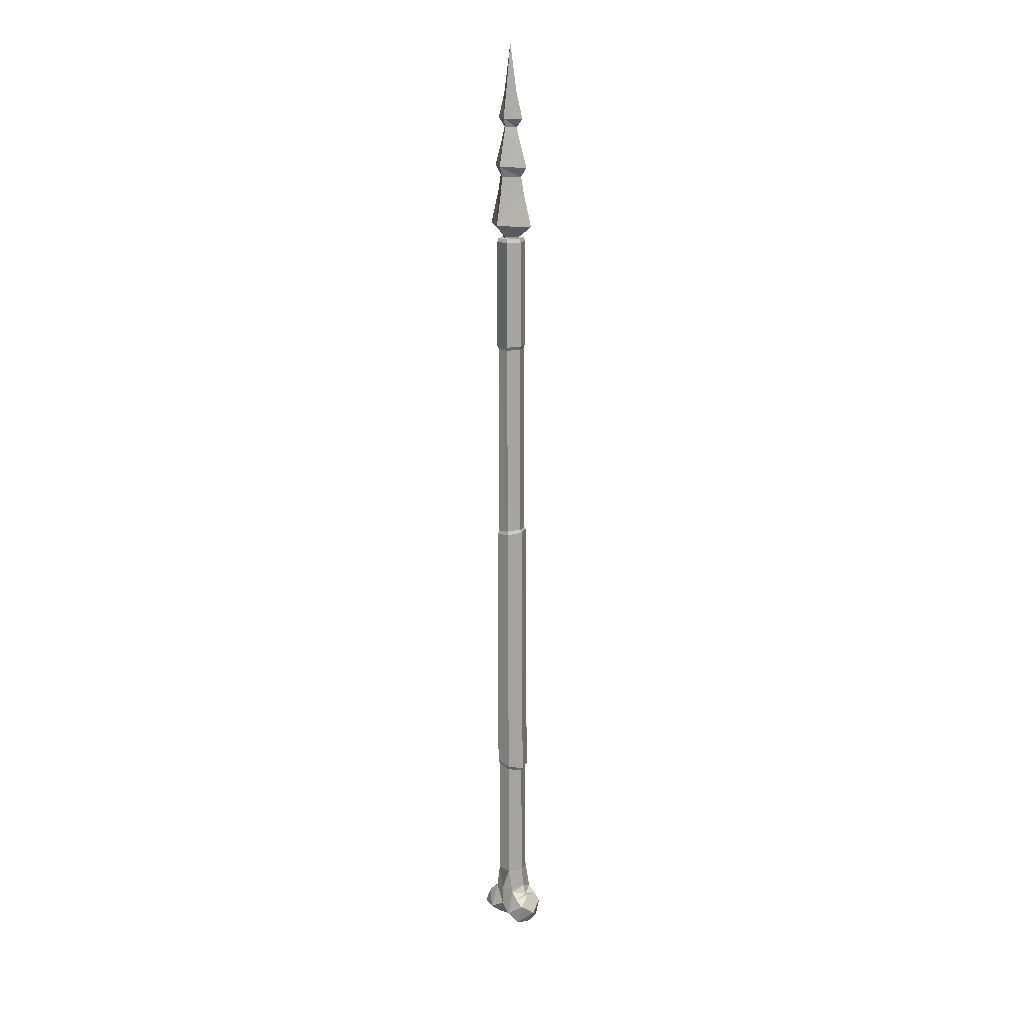
<metadata>
{"format":"obj","ext":"obj","renderer":"f3d","projection":"perspective","resolution":1024,"background":"white","views":[{"elev":16.5,"azim":46.1,"up":"+Y"}]}
</metadata>
<code>
g polearmFishStick01
v 0.06251 -0.6511 0.03399
v 0.09417 -0.6191 -0.00644
v 0.07544 -0.654 -0.006339
v -0.05121 -0.5397 -0.009036
v -0.03855 -0.5563 0.02874
v -0.06921 -0.5744 -0.006067
v -0.03855 -0.5563 0.02874
v -0.0667 -0.5801 0.03204
v -0.06921 -0.5744 -0.006067
v -0.005302 -0.6569 -0.0363
v -0.05284 -0.6717 -0.003947
v -0.005424 -0.6602 -0.0005928
v -0.005424 -0.6602 -0.0005928
v -0.05284 -0.6717 -0.003947
v -0.04368 -0.6277 0.05036
v -0.005302 -0.6569 -0.0363
v 0.04065 -0.6741 -0.004867
v 0.06421 -0.6515 -0.04652
v 0.04439 -0.5392 -0.009017
v 0.03296 -0.5566 -0.04592
v 0.05621 -0.5652 -0.006581
v 0.03296 -0.5566 -0.04592
v 0.05557 -0.5751 -0.0466
v 0.05621 -0.5652 -0.006581
v 0.03296 -0.5566 -0.04592
v -0.003506 -0.5481 -0.05506
v 0.02857 -0.6064 -0.06572
v -0.003506 -0.5481 -0.05506
v -0.003904 -0.6362 -0.06331
v 0.02857 -0.6064 -0.06572
v 0.07955 -0.5918 -0.0458
v 0.02857 -0.6064 -0.06572
v 0.06421 -0.6515 -0.04652
v 0.07946 -0.5902 0.03271
v 0.06753 -0.5641 -0.006621
v 0.09417 -0.6191 -0.00644
v 0.07955 -0.5918 -0.0458
v 0.03186 -0.5555 0.02872
v 0.05557 -0.5741 0.03385
v 0.03486 -0.6227 0.05084
v -0.04368 -0.6277 0.05036
v -0.03855 -0.5563 0.02874
v -0.00347 -0.6043 0.03894
v -0.03855 -0.5563 0.02874
v -0.003257 -0.5471 0.03686
v -0.00347 -0.6043 0.03894
v -0.0883 -0.6282 0.03289
v -0.0667 -0.5801 0.03204
v -0.04368 -0.6277 0.05036
v -0.0667 -0.5801 0.03204
v -0.09918 -0.6276 -0.00586
v -0.06921 -0.5744 -0.006067
v -0.08727 -0.5987 -0.04375
v -0.03912 -0.5579 -0.04654
v -0.06576 -0.5794 -0.04455
v -0.05922 -0.63 -0.0645
v -0.08727 -0.5987 -0.04375
v -0.08727 -0.5987 -0.04375
v -0.0717 -0.6557 -0.04419
v -0.05922 -0.63 -0.0645
v -0.05922 -0.63 -0.0645
v -0.003904 -0.6362 -0.06331
v -0.03912 -0.5579 -0.04654
v -0.09918 -0.6276 -0.00586
v -0.0717 -0.6557 -0.04419
v -0.08727 -0.5987 -0.04375
v -0.0667 -0.5801 0.03204
v -0.0883 -0.6282 0.03289
v -0.09918 -0.6276 -0.00586
v -0.0667 -0.5801 0.03204
v -0.03855 -0.5563 0.02874
v -0.04368 -0.6277 0.05036
v -0.003257 -0.5471 0.03686
v 0.03186 -0.5555 0.02872
v -0.00347 -0.6043 0.03894
v 0.03186 -0.5555 0.02872
v 0.03486 -0.6227 0.05084
v -0.00347 -0.6043 0.03894
v 0.07946 -0.5902 0.03271
v 0.06251 -0.6511 0.03399
v 0.03486 -0.6227 0.05084
v 0.05557 -0.5741 0.03385
v 0.07946 -0.5902 0.03271
v 0.03486 -0.6227 0.05084
v 0.09417 -0.6191 -0.00644
v 0.06251 -0.6511 0.03399
v 0.07946 -0.5902 0.03271
v 0.05557 -0.5751 -0.0466
v 0.03296 -0.5566 -0.04592
v 0.02857 -0.6064 -0.06572
v 0.02857 -0.6064 -0.06572
v -0.003904 -0.6362 -0.06331
v 0.06421 -0.6515 -0.04652
v 0.07955 -0.5918 -0.0458
v 0.05557 -0.5751 -0.0466
v 0.02857 -0.6064 -0.06572
v -0.003506 -0.5481 -0.05506
v -0.03912 -0.5579 -0.04654
v -0.003904 -0.6362 -0.06331
v 0.05621 -0.5652 -0.006581
v 0.06753 -0.5641 -0.006621
v 0.05557 -0.5741 0.03385
v 0.06753 -0.5641 -0.006621
v 0.07946 -0.5902 0.03271
v 0.05557 -0.5741 0.03385
v 0.05557 -0.5741 0.03385
v 0.03186 -0.5555 0.02872
v 0.05621 -0.5652 -0.006581
v 0.03186 -0.5555 0.02872
v 0.04439 -0.5392 -0.009017
v 0.05621 -0.5652 -0.006581
v 0.05621 -0.5652 -0.006581
v 0.05557 -0.5751 -0.0466
v 0.06753 -0.5641 -0.006621
v 0.05557 -0.5751 -0.0466
v 0.07955 -0.5918 -0.0458
v 0.06753 -0.5641 -0.006621
v 0.04065 -0.6741 -0.004867
v -0.005302 -0.6569 -0.0363
v -0.005424 -0.6602 -0.0005928
v 0.06251 -0.6511 0.03399
v 0.04065 -0.6741 -0.004867
v 0.03486 -0.6227 0.05084
v 0.04065 -0.6741 -0.004867
v -0.005424 -0.6602 -0.0005928
v 0.03486 -0.6227 0.05084
v -0.05284 -0.6717 -0.003947
v -0.0883 -0.6282 0.03289
v -0.04368 -0.6277 0.05036
v -0.05284 -0.6717 -0.003947
v -0.005302 -0.6569 -0.0363
v -0.0717 -0.6557 -0.04419
v -0.0717 -0.6557 -0.04419
v -0.005302 -0.6569 -0.0363
v -0.05922 -0.63 -0.0645
v -0.005302 -0.6569 -0.0363
v -0.003904 -0.6362 -0.06331
v -0.05922 -0.63 -0.0645
v -0.06921 -0.5744 -0.006067
v -0.08727 -0.5987 -0.04375
v -0.06576 -0.5794 -0.04455
v -0.06576 -0.5794 -0.04455
v -0.03912 -0.5579 -0.04654
v -0.06921 -0.5744 -0.006067
v -0.03912 -0.5579 -0.04654
v -0.05121 -0.5397 -0.009036
v -0.06921 -0.5744 -0.006067
v -0.04718 -0.4838 -0.007339
v -0.05121 -0.5397 -0.009036
v -0.02578 -0.4838 -0.04496
v -0.03912 -0.5579 -0.04654
v -0.04718 -0.4838 -0.007339
v -0.02585 -0.4838 0.03036
v -0.05121 -0.5397 -0.009036
v -0.03855 -0.5563 0.02874
v 0.01687 -0.4838 0.03046
v 0.03186 -0.5555 0.02872
v -0.003257 -0.5471 0.03686
v 0.01687 -0.4838 0.03046
v -0.003257 -0.5471 0.03686
v -0.02585 -0.4838 0.03036
v -0.003257 -0.5471 0.03686
v -0.03855 -0.5563 0.02874
v -0.02585 -0.4838 0.03036
v 0.03827 -0.4838 -0.007161
v 0.01695 -0.4838 -0.04487
v 0.04439 -0.5392 -0.009017
v 0.03296 -0.5566 -0.04592
v 0.03827 -0.4838 -0.007161
v 0.04439 -0.5392 -0.009017
v 0.01687 -0.4838 0.03046
v 0.03186 -0.5555 0.02872
v 0.01695 -0.4838 -0.04487
v -0.02578 -0.4838 -0.04496
v -0.003506 -0.5481 -0.05506
v -0.02578 -0.4838 -0.04496
v -0.03912 -0.5579 -0.04654
v -0.003506 -0.5481 -0.05506
v -0.003506 -0.5481 -0.05506
v 0.03296 -0.5566 -0.04592
v 0.01695 -0.4838 -0.04487
v -0.003904 -0.6362 -0.06331
v -0.005302 -0.6569 -0.0363
v 0.06421 -0.6515 -0.04652
v 0.06421 -0.6515 -0.04652
v 0.04065 -0.6741 -0.004867
v 0.07544 -0.654 -0.006339
v 0.04065 -0.6741 -0.004867
v 0.06251 -0.6511 0.03399
v 0.07544 -0.654 -0.006339
v 0.07544 -0.654 -0.006339
v 0.09417 -0.6191 -0.00644
v 0.06421 -0.6515 -0.04652
v 0.09417 -0.6191 -0.00644
v 0.07955 -0.5918 -0.0458
v 0.06421 -0.6515 -0.04652
v 0.03486 -0.6227 0.05084
v -0.005424 -0.6602 -0.0005928
v -0.00347 -0.6043 0.03894
v -0.05284 -0.6717 -0.003947
v -0.0717 -0.6557 -0.04419
v -0.09918 -0.6276 -0.00586
v -0.0883 -0.6282 0.03289
v -0.05284 -0.6717 -0.003947
v -0.09918 -0.6276 -0.00586
v -0.005424 -0.6602 -0.0005928
v -0.04368 -0.6277 0.05036
v -0.00347 -0.6043 0.03894
v -0.0216 1.242 0.03993
v -0.02127 1.552 0.04064
v 0.01994 1.243 0.04105
v 0.02009 1.552 0.04164
v -0.04153 1.242 0.002725
v -0.04123 1.552 0.003463
v -0.0216 1.242 0.03993
v -0.02127 1.552 0.04064
v -0.04153 1.242 0.002725
v -0.02006 1.242 -0.0336
v -0.04123 1.552 0.003463
v -0.01958 1.552 -0.03281
v -0.02006 1.242 -0.0336
v 0.02163 1.244 -0.03255
v -0.01958 1.552 -0.03281
v 0.02184 1.553 -0.03177
v 0.04174 1.243 0.004775
v 0.04157 1.553 0.005385
v 0.02163 1.244 -0.03255
v 0.02184 1.553 -0.03177
v 0.01994 1.243 0.04105
v 0.02009 1.552 0.04164
v 0.04174 1.243 0.004775
v 0.04157 1.553 0.005385
v 0.01792 1.562 0.03791
v -0.01909 1.562 0.03696
v 0.03723 1.563 0.00538
v -0.01909 1.562 0.03696
v -0.03692 1.562 0.003602
v 0.03723 1.563 0.00538
v 0.03723 1.563 0.00538
v -0.03692 1.562 0.003602
v 0.01945 1.563 -0.028
v 0.01945 1.563 -0.028
v -0.03692 1.562 0.003602
v -0.01765 1.562 -0.02895
v 1.824e-06 1.857 0.0326
v 2.056e-06 1.769 0.04945
v -0.03248 1.857 0.005298
v -0.02488 1.881 0.005688
v 1.824e-06 1.881 0.02592
v 1.824e-06 1.857 0.0326
v 2.056e-06 1.769 0.04945
v -0.06455 1.77 0.004907
v -0.03248 1.857 0.005298
v -0.06455 1.77 0.004907
v 2.056e-06 1.77 -0.03908
v -0.03248 1.857 0.005298
v 2.056e-06 1.77 -0.03908
v 1.824e-06 1.857 -0.02126
v -0.03248 1.857 0.005298
v 0.06455 1.77 0.004907
v 2.056e-06 1.769 0.04945
v 0.03248 1.857 0.005298
v 2.056e-06 1.769 0.04945
v 1.824e-06 1.857 0.0326
v 0.03248 1.857 0.005298
v 0.06455 1.77 0.004907
v 0.03248 1.857 0.005298
v 2.056e-06 1.77 -0.03908
v 0.03248 1.857 0.005298
v 1.824e-06 1.857 -0.02126
v 2.056e-06 1.77 -0.03908
v -0.08317 1.601 0.003735
v -0.03264 1.568 0.003623
v 3.648e-06 1.602 -0.05358
v -0.03264 1.568 0.003623
v 1.221e-06 1.568 -0.02207
v 3.648e-06 1.602 -0.05358
v -0.08317 1.601 0.003735
v 3.648e-06 1.601 0.06105
v -0.03264 1.568 0.003623
v 3.648e-06 1.601 0.06105
v 1.221e-06 1.568 0.02931
v -0.03264 1.568 0.003623
v 0.08317 1.601 0.003735
v 3.648e-06 1.602 -0.05358
v 0.03264 1.568 0.003623
v 3.648e-06 1.602 -0.05358
v 1.221e-06 1.568 -0.02207
v 0.03264 1.568 0.003623
v 0.08317 1.601 0.003735
v 0.03264 1.568 0.003623
v 3.648e-06 1.601 0.06105
v 0.03264 1.568 0.003623
v 1.221e-06 1.568 0.02931
v 3.648e-06 1.601 0.06105
v -0.03264 1.568 0.003623
v -0.03237 1.549 0.003327
v 1.221e-06 1.568 -0.02207
v -0.03237 1.549 0.003327
v 1.221e-06 1.549 -0.02955
v 1.221e-06 1.568 -0.02207
v -0.03264 1.568 0.003623
v 1.221e-06 1.568 0.02931
v -0.03237 1.549 0.003327
v 1.221e-06 1.568 0.02931
v 1.221e-06 1.549 0.03621
v -0.03237 1.549 0.003327
v 0.03264 1.568 0.003623
v 1.221e-06 1.568 -0.02207
v 0.03237 1.549 0.003327
v 1.221e-06 1.568 -0.02207
v 1.221e-06 1.549 -0.02955
v 0.03237 1.549 0.003327
v 0.03264 1.568 0.003623
v 0.03237 1.549 0.003327
v 1.221e-06 1.568 0.02931
v 0.03237 1.549 0.003327
v 1.221e-06 1.549 0.03621
v 1.221e-06 1.568 0.02931
v -0.0244 1.981 0.006079
v 1.824e-06 1.981 -0.01108
v 9.119e-07 2.116 0.00686
v 9.119e-07 2.116 0.00686
v 1.824e-06 1.981 -0.01108
v 0.0244 1.981 0.006079
v 3.544e-06 1.906 -0.02067
v 1.824e-06 1.981 0.02324
v 9.119e-07 2.116 0.00686
v 0.0244 1.981 0.006079
v -0.0244 1.981 0.006079
v 9.119e-07 2.116 0.00686
v 1.824e-06 1.981 0.02324
v 3.544e-06 1.906 0.03349
v 1.824e-06 1.742 0.03909
v 2.736e-06 1.693 0.04542
v -0.0429 1.742 0.004517
v -0.05375 1.693 0.004126
v 3.648e-06 1.601 0.06105
v 0.05375 1.693 0.004126
v 2.736e-06 1.693 0.04542
v 0.0429 1.742 0.004517
v 2.736e-06 1.693 0.04542
v 1.824e-06 1.742 0.03909
v 0.0429 1.742 0.004517
v 1.824e-06 1.743 -0.02969
v 2.736e-06 1.694 -0.03698
v 0.0429 1.742 0.004517
v 0.05375 1.693 0.004126
v 3.648e-06 1.602 -0.05358
v -0.05375 1.693 0.004126
v 2.736e-06 1.694 -0.03698
v -0.0429 1.742 0.004517
v 2.736e-06 1.694 -0.03698
v 1.824e-06 1.743 -0.02969
v -0.0429 1.742 0.004517
v -0.0489 1.906 0.005892
v 3.544e-06 1.906 -0.02067
v -0.0244 1.981 0.006079
v 3.544e-06 1.906 -0.02067
v 1.824e-06 1.981 -0.01108
v -0.0244 1.981 0.006079
v -0.0489 1.906 0.005892
v -0.0244 1.981 0.006079
v 3.544e-06 1.906 0.03349
v 0.0489 1.906 0.005892
v 3.544e-06 1.906 0.03349
v 0.0244 1.981 0.006079
v 3.544e-06 1.906 0.03349
v 1.824e-06 1.981 0.02324
v 0.0244 1.981 0.006079
v 3.544e-06 1.906 -0.02067
v 0.0489 1.906 0.005892
v 0.0244 1.981 0.006079
v 1.824e-06 1.743 -0.02969
v 2.056e-06 1.77 -0.03908
v -0.0429 1.742 0.004517
v 2.056e-06 1.77 -0.03908
v -0.06455 1.77 0.004907
v -0.0429 1.742 0.004517
v 1.824e-06 1.742 0.03909
v -0.0429 1.742 0.004517
v 2.056e-06 1.769 0.04945
v -0.0429 1.742 0.004517
v -0.06455 1.77 0.004907
v 2.056e-06 1.769 0.04945
v 0.06455 1.77 0.004907
v 0.0429 1.742 0.004517
v 2.056e-06 1.769 0.04945
v 0.0429 1.742 0.004517
v 1.824e-06 1.742 0.03909
v 2.056e-06 1.769 0.04945
v 0.06455 1.77 0.004907
v 2.056e-06 1.77 -0.03908
v 0.0429 1.742 0.004517
v 2.056e-06 1.77 -0.03908
v 1.824e-06 1.743 -0.02969
v 0.0429 1.742 0.004517
v 3.648e-06 1.601 0.06105
v -0.08317 1.601 0.003735
v -0.05375 1.693 0.004126
v 0.08317 1.601 0.003735
v 3.648e-06 1.601 0.06105
v 0.05375 1.693 0.004126
v 3.648e-06 1.601 0.06105
v 2.736e-06 1.693 0.04542
v 0.05375 1.693 0.004126
v 3.648e-06 1.602 -0.05358
v 0.08317 1.601 0.003735
v 0.05375 1.693 0.004126
v -0.08317 1.601 0.003735
v 3.648e-06 1.602 -0.05358
v -0.05375 1.693 0.004126
v 3.648e-06 1.602 -0.05358
v 2.736e-06 1.694 -0.03698
v -0.05375 1.693 0.004126
v 0.03248 1.857 0.005298
v 1.824e-06 1.857 0.0326
v 0.02488 1.881 0.005688
v 1.824e-06 1.881 0.02592
v 1.824e-06 1.881 -0.01362
v 1.824e-06 1.857 -0.02126
v 0.02488 1.881 0.005688
v 0.03248 1.857 0.005298
v -0.03248 1.857 0.005298
v 1.824e-06 1.857 -0.02126
v -0.02488 1.881 0.005688
v 1.824e-06 1.881 -0.01362
v 1.824e-06 1.881 -0.01362
v 3.544e-06 1.906 -0.02067
v -0.02488 1.881 0.005688
v 3.544e-06 1.906 -0.02067
v -0.0489 1.906 0.005892
v -0.02488 1.881 0.005688
v 1.824e-06 1.881 0.02592
v -0.02488 1.881 0.005688
v 3.544e-06 1.906 0.03349
v -0.02488 1.881 0.005688
v -0.0489 1.906 0.005892
v 3.544e-06 1.906 0.03349
v 1.824e-06 1.881 0.02592
v 3.544e-06 1.906 0.03349
v 0.02488 1.881 0.005688
v 3.544e-06 1.906 0.03349
v 0.0489 1.906 0.005892
v 0.02488 1.881 0.005688
v 0.0489 1.906 0.005892
v 3.544e-06 1.906 -0.02067
v 0.02488 1.881 0.005688
v 3.544e-06 1.906 -0.02067
v 1.824e-06 1.881 -0.01362
v 0.02488 1.881 0.005688
v -0.02051 0.6686 -0.03508
v 0.01864 0.6731 -0.03439
v -0.01776 1.232 -0.02993
v 0.01864 0.6731 -0.03439
v 0.01951 1.234 -0.02898
v -0.01776 1.232 -0.02993
v -0.04058 0.6648 -0.0007131
v -0.02051 0.6686 -0.03508
v -0.03711 1.232 0.002767
v -0.02051 0.6686 -0.03508
v -0.01776 1.232 -0.02993
v -0.03711 1.232 0.002767
v -0.04058 0.6648 -0.0007131
v -0.03711 1.232 0.002767
v -0.0215 0.6656 0.03424
v -0.01921 1.232 0.03627
v -0.0215 0.6656 0.03424
v -0.01921 1.232 0.03627
v 0.01759 0.6701 0.03491
v -0.01921 1.232 0.03627
v 0.01797 1.233 0.03723
v 0.01759 0.6701 0.03491
v 0.01759 0.6701 0.03491
v 0.01797 1.233 0.03723
v 0.03767 0.6739 0.0005739
v 0.01797 1.233 0.03723
v 0.03736 1.233 0.004553
v 0.03767 0.6739 0.0005739
v 0.01864 0.6731 -0.03439
v 0.03767 0.6739 0.0005739
v 0.01951 1.234 -0.02898
v 0.03736 1.233 0.004553
v 0.02078 -0.1229 -0.0453
v 0.02149 0.6632 -0.03806
v -0.02456 -0.1136 -0.04646
v -0.02187 0.6587 -0.03929
v -0.02456 -0.1136 -0.04646
v -0.02187 0.6587 -0.03929
v -0.04879 -0.1042 -0.00616
v -0.04469 0.6549 -0.001097
v -0.04879 -0.1042 -0.00616
v -0.04469 0.6549 -0.001097
v -0.02554 -0.1042 0.03536
v -0.0231 0.6556 0.03803
v 0.0209 -0.1136 0.03471
v -0.02554 -0.1042 0.03536
v 0.02053 0.6601 0.03824
v -0.0231 0.6556 0.03803
v 0.04298 -0.1229 -0.005681
v 0.0209 -0.1136 0.03471
v 0.04231 0.6639 0.0002751
v 0.02053 0.6601 0.03824
v 0.02078 -0.1229 -0.0453
v 0.04298 -0.1229 -0.005681
v 0.02149 0.6632 -0.03806
v 0.04231 0.6639 0.0002751
v 0.01747 -0.1329 -0.04165
v 0.02078 -0.1229 -0.0453
v -0.02411 -0.1235 -0.04183
v 0.02078 -0.1229 -0.0453
v -0.02456 -0.1136 -0.04646
v -0.02411 -0.1235 -0.04183
v 0.01864 0.6731 -0.03439
v -0.02051 0.6686 -0.03508
v 0.02149 0.6632 -0.03806
v -0.02051 0.6686 -0.03508
v -0.02187 0.6587 -0.03929
v 0.02149 0.6632 -0.03806
v -0.02411 -0.1235 -0.04183
v -0.02456 -0.1136 -0.04646
v -0.04503 -0.1142 -0.005182
v -0.02456 -0.1136 -0.04646
v -0.04879 -0.1042 -0.00616
v -0.04503 -0.1142 -0.005182
v -0.02051 0.6686 -0.03508
v -0.04058 0.6648 -0.0007131
v -0.02187 0.6587 -0.03929
v -0.04058 0.6648 -0.0007131
v -0.04469 0.6549 -0.001097
v -0.02187 0.6587 -0.03929
v -0.04503 -0.1142 -0.005182
v -0.04879 -0.1042 -0.00616
v -0.02443 -0.1142 0.03163
v -0.02554 -0.1042 0.03536
v -0.0215 0.6656 0.03424
v -0.0231 0.6556 0.03803
v -0.04058 0.6648 -0.0007131
v -0.04469 0.6549 -0.001097
v 0.0171 -0.1235 0.03187
v -0.02443 -0.1142 0.03163
v 0.0209 -0.1136 0.03471
v -0.02443 -0.1142 0.03163
v -0.02554 -0.1042 0.03536
v 0.0209 -0.1136 0.03471
v 0.01759 0.6701 0.03491
v 0.02053 0.6601 0.03824
v -0.0215 0.6656 0.03424
v 0.02053 0.6601 0.03824
v -0.0231 0.6556 0.03803
v -0.0215 0.6656 0.03424
v 0.03809 -0.1329 -0.004786
v 0.0171 -0.1235 0.03187
v 0.04298 -0.1229 -0.005681
v 0.0171 -0.1235 0.03187
v 0.0209 -0.1136 0.03471
v 0.04298 -0.1229 -0.005681
v 0.03767 0.6739 0.0005739
v 0.04231 0.6639 0.0002751
v 0.01759 0.6701 0.03491
v 0.02053 0.6601 0.03824
v 0.01747 -0.1329 -0.04165
v 0.03809 -0.1329 -0.004786
v 0.02078 -0.1229 -0.0453
v 0.04298 -0.1229 -0.005681
v 0.03767 0.6739 0.0005739
v 0.01864 0.6731 -0.03439
v 0.04231 0.6639 0.0002751
v 0.02149 0.6632 -0.03806
v -0.01921 1.232 0.03627
v -0.0216 1.242 0.03993
v 0.01797 1.233 0.03723
v 0.01994 1.243 0.04105
v 0.01792 1.562 0.03791
v 0.02009 1.552 0.04164
v -0.01909 1.562 0.03696
v -0.02127 1.552 0.04064
v -0.03711 1.232 0.002767
v -0.04153 1.242 0.002725
v -0.01921 1.232 0.03627
v -0.0216 1.242 0.03993
v -0.01909 1.562 0.03696
v -0.02127 1.552 0.04064
v -0.03692 1.562 0.003602
v -0.04123 1.552 0.003463
v -0.03711 1.232 0.002767
v -0.01776 1.232 -0.02993
v -0.04153 1.242 0.002725
v -0.02006 1.242 -0.0336
v -0.03692 1.562 0.003602
v -0.04123 1.552 0.003463
v -0.01765 1.562 -0.02895
v -0.01958 1.552 -0.03281
v -0.01776 1.232 -0.02993
v 0.01951 1.234 -0.02898
v -0.02006 1.242 -0.0336
v 0.02163 1.244 -0.03255
v 0.01945 1.563 -0.028
v -0.01765 1.562 -0.02895
v 0.02184 1.553 -0.03177
v -0.01958 1.552 -0.03281
v 0.03736 1.233 0.004553
v 0.04174 1.243 0.004775
v 0.01951 1.234 -0.02898
v 0.02163 1.244 -0.03255
v 0.01945 1.563 -0.028
v 0.02184 1.553 -0.03177
v 0.03723 1.563 0.00538
v 0.04157 1.553 0.005385
v 0.03736 1.233 0.004553
v 0.01797 1.233 0.03723
v 0.04174 1.243 0.004775
v 0.01994 1.243 0.04105
v 0.03723 1.563 0.00538
v 0.04157 1.553 0.005385
v 0.01792 1.562 0.03791
v 0.02009 1.552 0.04164
v 0.01687 -0.4838 0.03046
v -0.02585 -0.4838 0.03036
v 0.0171 -0.1235 0.03187
v -0.02443 -0.1142 0.03163
v -0.04718 -0.4838 -0.007339
v -0.04503 -0.1142 -0.005182
v -0.02585 -0.4838 0.03036
v -0.02443 -0.1142 0.03163
v -0.02578 -0.4838 -0.04496
v -0.02411 -0.1235 -0.04183
v -0.04718 -0.4838 -0.007339
v -0.04503 -0.1142 -0.005182
v 0.01695 -0.4838 -0.04487
v 0.01747 -0.1329 -0.04165
v -0.02578 -0.4838 -0.04496
v -0.02411 -0.1235 -0.04183
v 0.01695 -0.4838 -0.04487
v 0.03827 -0.4838 -0.007161
v 0.01747 -0.1329 -0.04165
v 0.03809 -0.1329 -0.004786
v 0.03827 -0.4838 -0.007161
v 0.01687 -0.4838 0.03046
v 0.03809 -0.1329 -0.004786
v 0.0171 -0.1235 0.03187
g polearmFishStick01_0
f 3 2 1
f 6 5 4
f 9 8 7
f 12 11 10
f 15 14 13
f 18 17 16
f 21 20 19
f 24 23 22
f 27 26 25
f 30 29 28
f 33 32 31
f 36 35 34
f 36 37 35
f 40 39 38
f 43 42 41
f 46 45 44
f 49 48 47
f 52 51 50
f 51 52 53
f 56 55 54
f 56 57 55
f 60 59 58
f 63 62 61
f 66 65 64
f 69 68 67
f 72 71 70
f 75 74 73
f 78 77 76
f 81 80 79
f 84 83 82
f 87 86 85
f 90 89 88
f 93 92 91
f 96 95 94
f 99 98 97
f 102 101 100
f 105 104 103
f 108 107 106
f 111 110 109
f 114 113 112
f 117 116 115
f 120 119 118
f 123 122 121
f 126 125 124
f 129 128 127
f 132 131 130
f 135 134 133
f 138 137 136
f 141 140 139
f 144 143 142
f 147 146 145
f 150 149 148
f 150 151 149
f 154 153 152
f 154 155 153
f 158 157 156
f 161 160 159
f 164 163 162
f 167 166 165
f 167 168 166
f 171 170 169
f 171 172 170
f 175 174 173
f 178 177 176
f 181 180 179
f 184 183 182
f 187 186 185
f 190 189 188
f 193 192 191
f 196 195 194
f 199 198 197
f 202 201 200
f 205 204 203
f 208 207 206
f 211 210 209
f 211 212 210
f 215 214 213
f 215 216 214
f 219 218 217
f 219 220 218
f 223 222 221
f 223 224 222
f 227 226 225
f 227 228 226
f 231 230 229
f 231 232 230
f 235 234 233
f 238 237 236
f 241 240 239
f 244 243 242
f 247 246 245
f 245 248 247
f 250 249 248
f 253 252 251
f 256 255 254
f 259 258 257
f 262 261 260
f 265 264 263
f 268 267 266
f 271 270 269
f 274 273 272
f 277 276 275
f 280 279 278
f 283 282 281
f 286 285 284
f 289 288 287
f 292 291 290
f 295 294 293
f 298 297 296
f 301 300 299
f 304 303 302
f 307 306 305
f 310 309 308
f 313 312 311
f 316 315 314
f 319 318 317
f 322 321 320
f 325 324 323
f 325 326 324
f 329 328 327
f 332 331 330
f 333 332 330
f 336 335 334
f 336 337 335
f 337 338 335
f 341 340 339
f 344 343 342
f 347 346 345
f 347 348 346
f 348 349 346
f 352 351 350
f 355 354 353
f 358 357 356
f 361 360 359
f 364 363 362
f 367 366 365
f 370 369 368
f 373 372 371
f 376 375 374
f 379 378 377
f 382 381 380
f 385 384 383
f 388 387 386
f 391 390 389
f 394 393 392
f 397 396 395
f 400 399 398
f 403 402 401
f 406 405 404
f 409 408 407
f 412 411 410
f 415 414 413
f 418 417 416
f 418 419 417
f 422 421 420
f 422 423 421
f 426 425 424
f 426 427 425
f 430 429 428
f 433 432 431
f 436 435 434
f 439 438 437
f 442 441 440
f 445 444 443
f 448 447 446
f 451 450 449
f 454 453 452
f 457 456 455
f 460 459 458
f 463 462 461
f 466 465 464
f 466 467 465
f 470 469 468
f 473 472 471
f 476 475 474
f 479 478 477
f 482 481 480
f 482 483 481
f 486 485 484
f 486 487 485
f 490 489 488
f 490 491 489
f 494 493 492
f 494 495 493
f 498 497 496
f 498 499 497
f 502 501 500
f 502 503 501
f 506 505 504
f 506 507 505
f 510 509 508
f 513 512 511
f 516 515 514
f 519 518 517
f 522 521 520
f 525 524 523
f 528 527 526
f 531 530 529
f 534 533 532
f 534 535 533
f 538 537 536
f 538 539 537
f 542 541 540
f 545 544 543
f 548 547 546
f 551 550 549
f 554 553 552
f 557 556 555
f 560 559 558
f 560 561 559
f 564 563 562
f 564 565 563
f 568 567 566
f 568 569 567
f 572 571 570
f 572 573 571
f 576 575 574
f 576 577 575
f 580 579 578
f 580 581 579
f 584 583 582
f 584 585 583
f 588 587 586
f 588 589 587
f 592 591 590
f 592 593 591
f 596 595 594
f 596 597 595
f 600 599 598
f 600 601 599
f 604 603 602
f 604 605 603
f 608 607 606
f 608 609 607
f 612 611 610
f 612 613 611
f 616 615 614
f 616 617 615
f 620 619 618
f 620 621 619
f 624 623 622
f 624 625 623
f 628 627 626
f 628 629 627
f 632 631 630
f 632 633 631
f 636 635 634
f 636 637 635
f 640 639 638
f 640 641 639

</code>
